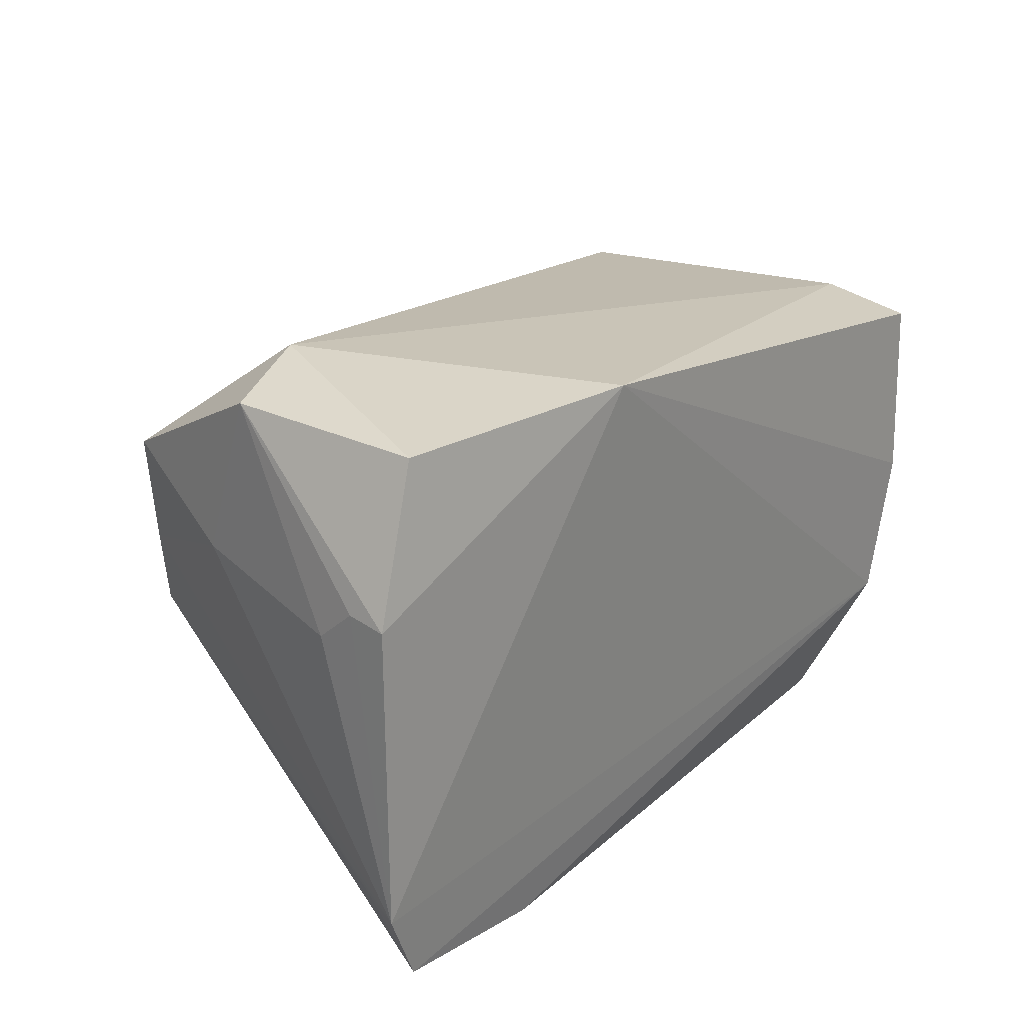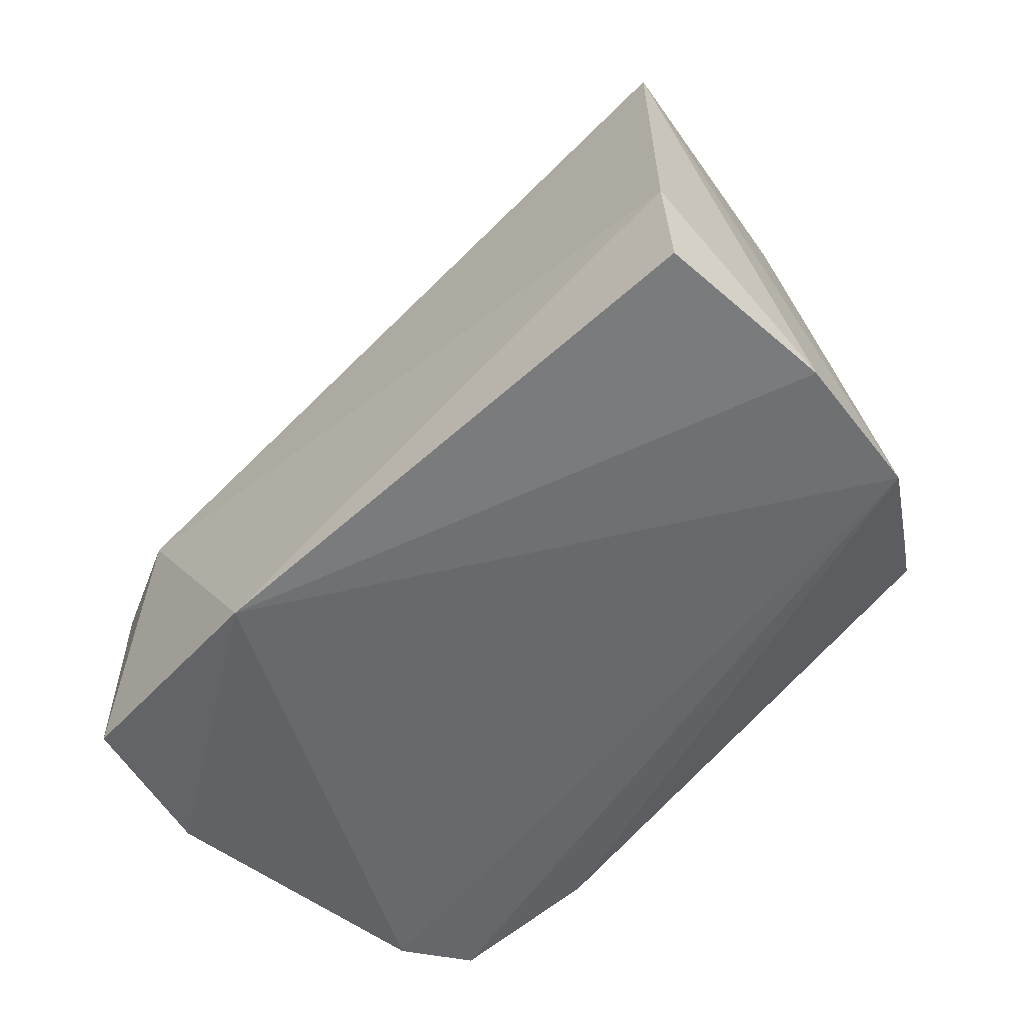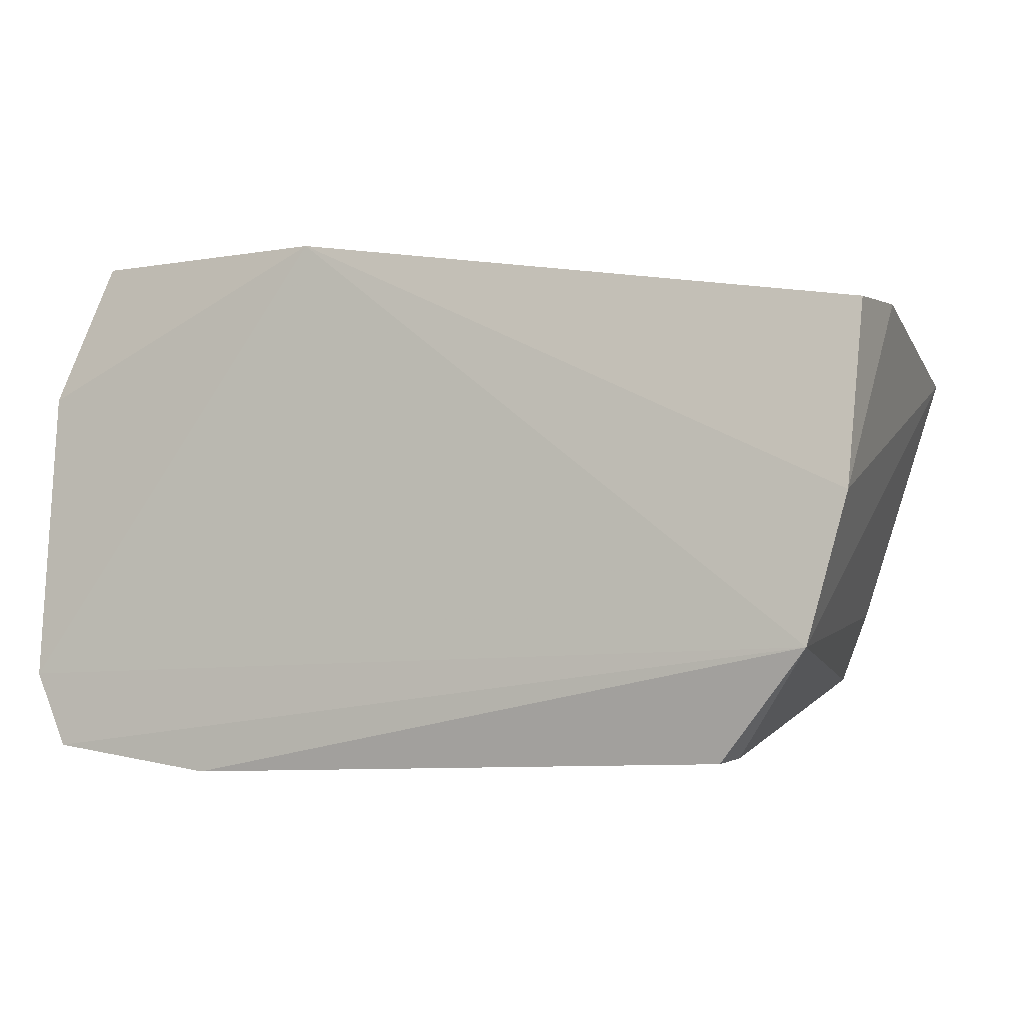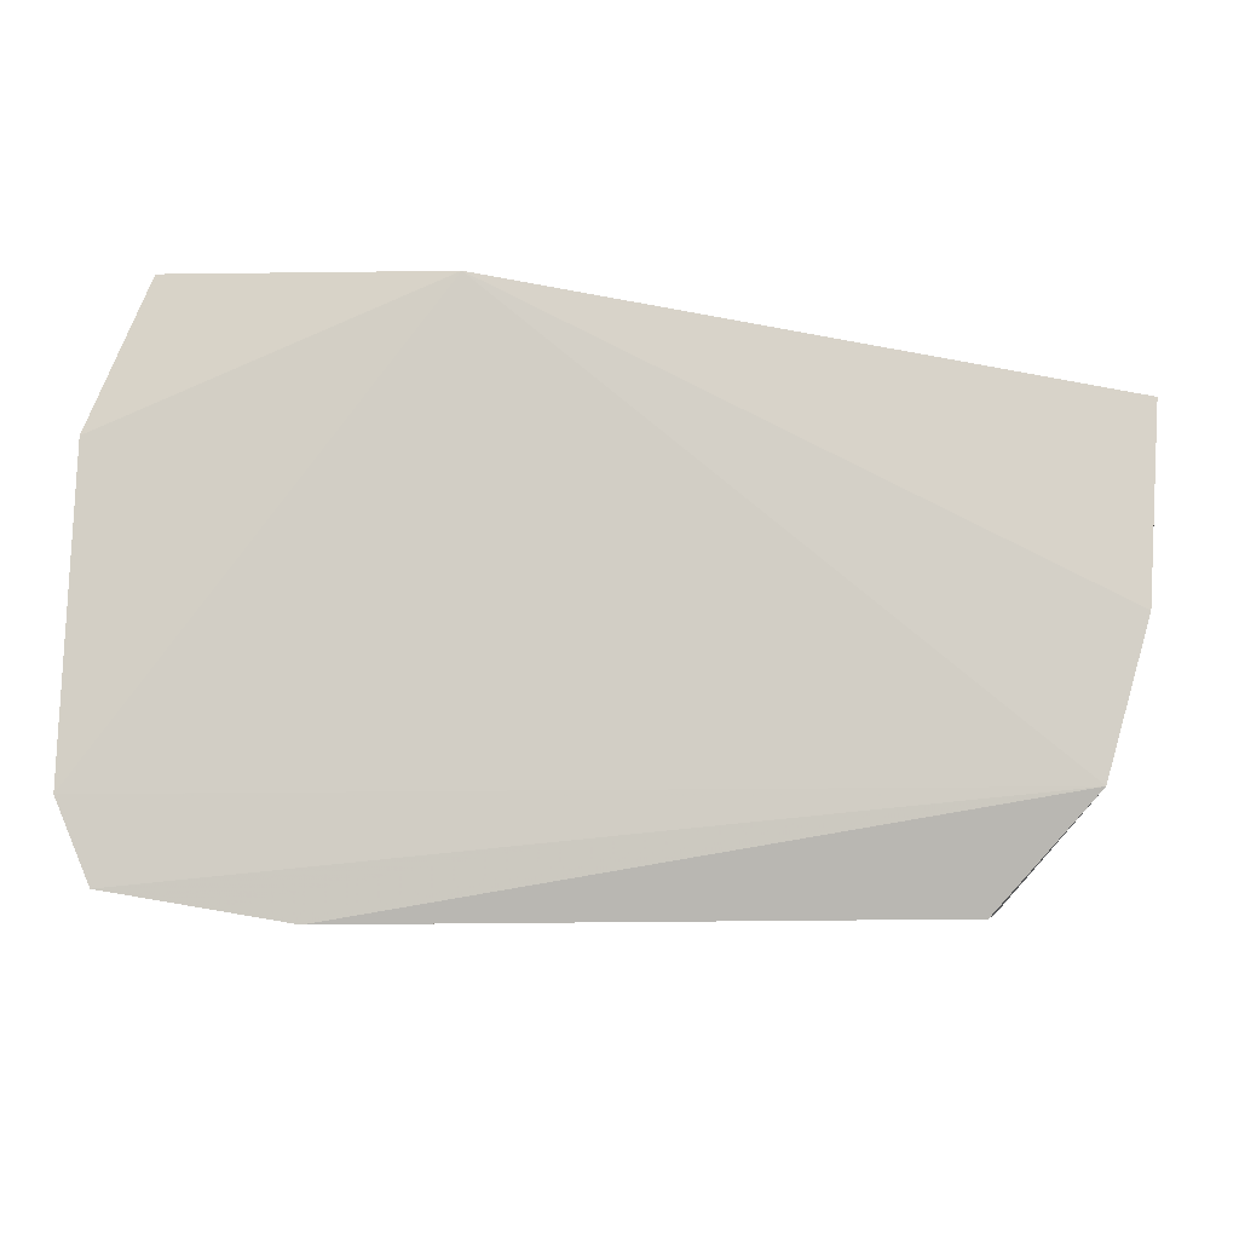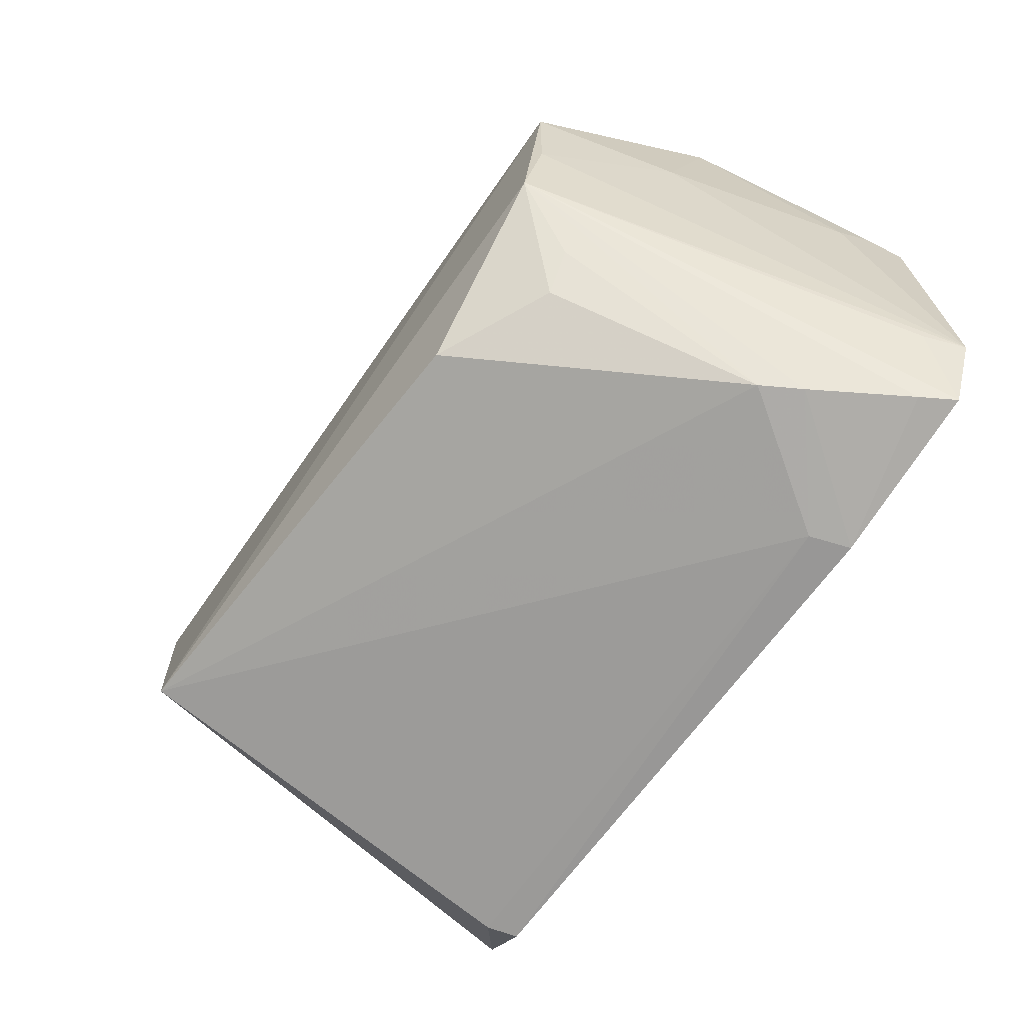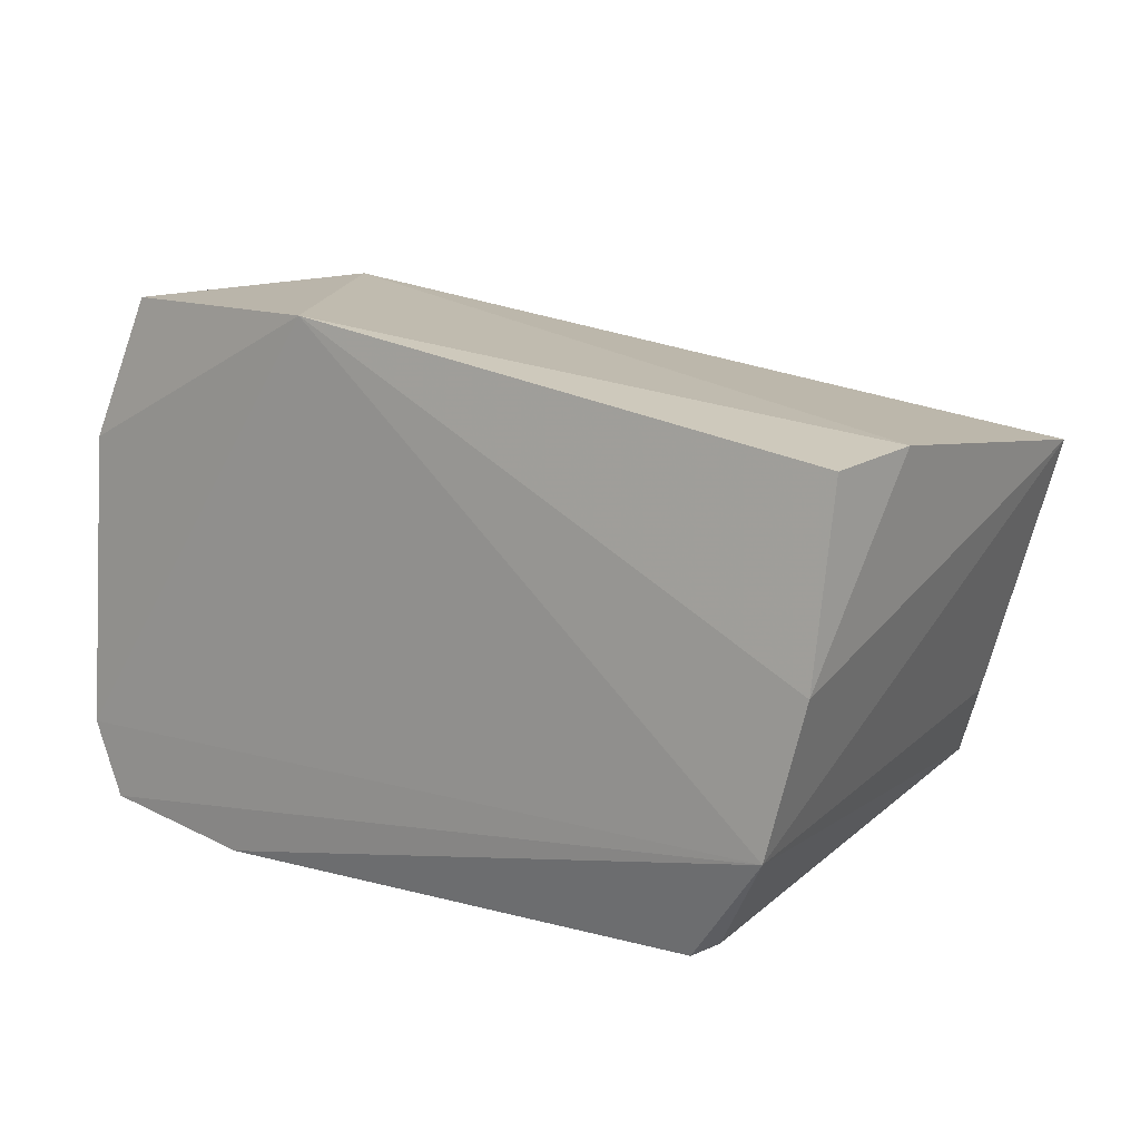
<metadata>
{"format":"obj","ext":"obj","renderer":"f3d","projection":"perspective","resolution":1024,"background":"white","views":[{"elev":26.2,"azim":-50.7,"up":"+Z"},{"elev":-53.4,"azim":53.3,"up":"+Y"},{"elev":-7.6,"azim":23.8,"up":"+Z"},{"elev":-9.1,"azim":0.8,"up":"+Z"},{"elev":-65.6,"azim":-123.1,"up":"+Z"},{"elev":9.3,"azim":39.6,"up":"+Z"}]}
</metadata>
<code>
v 0.04122 0.04425 0.04474
v 0.0435 0.002299 0.04578
v 0.02855 0.003542 0.002474
v -0.0371 0.01379 0.005475
v -0.04096 0.003185 0.05702
v 0.02888 0.04795 0.01248
v 0.03793 0.0006316 0.01303
v -0.03211 0.02619 0.05902
v -0.04433 0.001147 0.004844
v -0.02585 0.005482 0.002471
v 0.04209 0.0008832 0.02745
v 0.03228 0.04576 0.01945
v 0.02955 0.006482 0.003039
v -0.0146 -0.0002383 0.05617
v 0.04399 0.01219 0.04703
v -0.03688 0.04303 0.04582
v -0.0272 0.001537 0.001952
v -0.03489 0.01765 0.005897
v -0.04661 0.001721 0.0426
v -0.0475 0.0008435 0.01251
v 0.03948 0.04528 0.04276
v -0.03449 0.04369 0.02692
v -0.04134 0.02364 0.05673
v -0.04249 0.00455 0.004816
v -0.03623 0.04259 0.03509
v -0.04603 0.004896 0.01305
v -0.01841 0.04357 0.01324
v -0.04581 0.01006 0.0391
v -0.04109 0.02898 0.04022
v -0.0292 0.03731 0.01564
v -0.04616 0.00593 0.04281
v -0.03251 0.03761 0.01945
f 11 7 1
f 12 7 6
f 12 6 1
f 12 1 7
f 13 7 3
f 13 6 7
f 13 10 6
f 13 3 10
f 14 8 5
f 14 11 2
f 14 7 11
f 15 1 8
f 15 11 1
f 15 2 11
f 15 14 2
f 15 8 14
f 16 8 1
f 17 3 7
f 17 7 9
f 17 10 3
f 17 4 10
f 18 10 4
f 18 6 10
f 19 14 5
f 20 9 7
f 20 7 14
f 20 14 19
f 21 16 1
f 21 1 6
f 21 6 16
f 22 18 4
f 22 16 6
f 23 5 8
f 23 8 16
f 23 19 5
f 24 17 9
f 24 4 17
f 24 22 4
f 24 9 22
f 25 22 20
f 25 16 22
f 26 22 9
f 26 9 20
f 26 20 22
f 27 22 6
f 27 6 18
f 29 25 20
f 29 16 25
f 29 20 28
f 29 28 23
f 29 23 16
f 30 27 18
f 30 22 27
f 31 19 23
f 31 23 28
f 31 28 20
f 31 20 19
f 32 30 18
f 32 18 22
f 32 22 30

</code>
